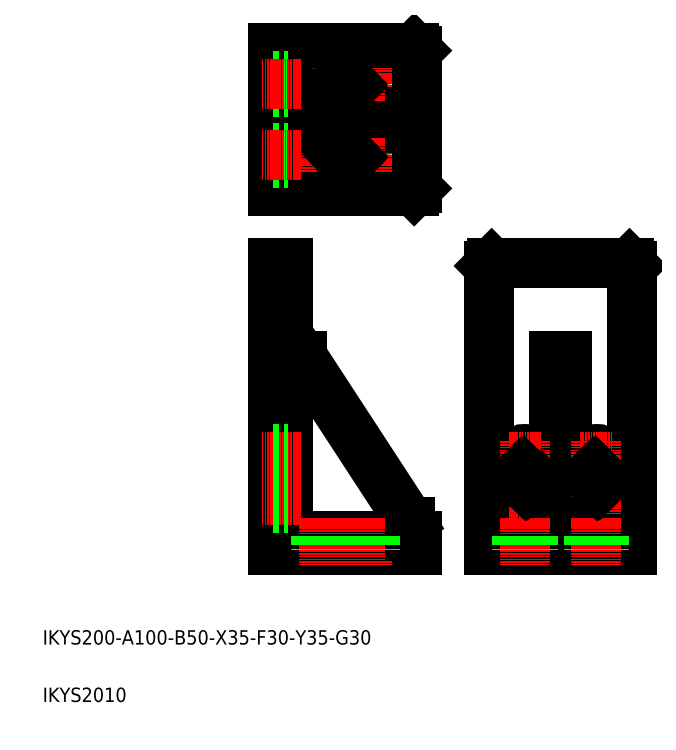
<metadata>
{"format":"dxf","ext":"dxf","renderer":"ezdxf+matplotlib","layout":"modelspace","background":"white","min_lineweight":24,"dpi":150}
</metadata>
<code>
0
SECTION
2
ENTITIES
0
LINE
8
0
10
200.7
20
495.7
30
0
11
298.7
21
495.7
31
0
0
LINE
8
CENTER
10
223.8
20
470.7
30
0
11
277.8
21
470.7
31
0
0
LINE
8
0
10
298.7
20
395.7
30
0
11
200.7
21
395.7
31
0
0
LINE
8
0
10
210.7
20
450.2
30
0
11
295.7
21
450.2
31
0
0
LINE
8
0
10
210.7
20
441.2
30
0
11
295.7
21
441.2
31
0
0
LINE
8
CENTER
10
223.7
20
420.7
30
0
11
277.8
21
420.7
31
0
0
LINE
8
0
10
300.7
20
145.7
30
0
11
200.7
21
145.7
31
0
0
LINE
8
0
10
300.7
20
155.7
30
0
11
210.7
21
155.7
31
0
0
LINE
8
0
10
220.7
20
280.7
30
0
11
295.7
21
165.7
31
0
0
TEXT
8
0
10
40
20
80
30
0
40
10
1
IKYS200-A100-B50-X35-F30-Y35-G30
0
LINE
8
0
10
210.7
20
155.7
30
0
11
210.7
21
345.7
31
0
0
LINE
8
0
10
200.7
20
145.7
30
0
11
200.7
21
345.7
31
0
0
TEXT
8
0
10
40
20
40
30
0
40
10
1
IKYS2010
0
LINE
8
CENTER
10
250.7
20
167.9
30
0
11
250.7
21
135.7
31
0
0
LINE
8
CENTER
10
235.7
20
167.9
30
0
11
235.7
21
135.7
31
0
0
LINE
8
CENTER
10
219.8
20
180.7
30
0
11
192.4
21
180.7
31
0
0
LINE
8
CENTER
10
219.8
20
195.7
30
0
11
192.4
21
195.7
31
0
0
LINE
8
CENTER
10
219.8
20
210.7
30
0
11
192.4
21
210.7
31
0
0
LINE
8
0
10
220.7
20
280.7
30
0
11
210.7
21
280.7
31
0
0
LINE
8
0
10
200.7
20
345.7
30
0
11
210.7
21
345.7
31
0
0
CIRCLE
8
0
10
235.7
20
470.7
30
0
40
5.5
0
LINE
8
CENTER
10
250.7
20
458.7
30
0
11
250.7
21
482.7
31
0
0
LINE
8
CENTER
10
235.7
20
458.7
30
0
11
235.7
21
482.7
31
0
0
CIRCLE
8
0
10
250.7
20
470.7
30
0
40
5
0
LINE
8
0
10
200.7
20
395.7
30
0
11
200.7
21
495.7
31
0
0
LINE
8
0
10
210.7
20
395.7
30
0
11
210.7
21
495.7
31
0
0
CIRCLE
8
0
10
235.7
20
420.7
30
0
40
5.5
0
LINE
8
CENTER
10
250.7
20
432.7
30
0
11
250.7
21
408.7
31
0
0
LINE
8
CENTER
10
235.7
20
432.7
30
0
11
235.7
21
408.7
31
0
0
CIRCLE
8
0
10
250.7
20
420.7
30
0
40
5
0
LINE
8
0
10
200.7
20
420.7
30
0
11
200.7
21
420.7
31
0
0
LINE
8
0
10
200.7
20
445.7
30
0
11
200.7
21
445.7
31
0
0
LINE
8
0
10
405.2
20
155.7
30
0
11
405.2
21
280.7
31
0
0
LINE
8
0
10
396.2
20
155.7
30
0
11
396.2
21
280.7
31
0
0
LINE
8
0
10
350.7
20
145.7
30
0
11
350.7
21
343.7
31
0
0
LINE
8
0
10
450.7
20
145.7
30
0
11
450.7
21
343.7
31
0
0
LINE
8
CENTER
10
265.7
20
167.9
30
0
11
265.7
21
135.7
31
0
0
LINE
8
0
10
295.7
20
165.7
30
0
11
295.7
21
155.7
31
0
0
LINE
8
0
10
300.7
20
155.7
30
0
11
300.7
21
145.7
31
0
0
CIRCLE
8
0
10
425.7
20
210.7
30
0
40
5.5
0
LINE
8
CENTER
10
436.9
20
210.7
30
0
11
414.6
21
210.7
31
0
0
CIRCLE
8
0
10
425.7
20
180.7
30
0
40
5.5
0
LINE
8
CENTER
10
436.9
20
195.7
30
0
11
414.6
21
195.7
31
0
0
LINE
8
CENTER
10
436.9
20
180.7
30
0
11
414.6
21
180.7
31
0
0
CIRCLE
8
0
10
425.7
20
195.7
30
0
40
5
0
LINE
8
0
10
450.7
20
145.7
30
0
11
350.7
21
145.7
31
0
0
LINE
8
0
10
450.7
20
155.7
30
0
11
350.7
21
155.7
31
0
0
CIRCLE
8
0
10
375.7
20
210.7
30
0
40
5.5
0
LINE
8
CENTER
10
375.7
20
221.9
30
0
11
375.7
21
169.5
31
0
0
CIRCLE
8
0
10
375.7
20
180.7
30
0
40
5.5
0
LINE
8
CENTER
10
386.9
20
180.7
30
0
11
364.6
21
180.7
31
0
0
LINE
8
CENTER
10
386.9
20
210.7
30
0
11
364.6
21
210.7
31
0
0
LINE
8
CENTER
10
386.9
20
195.7
30
0
11
364.6
21
195.7
31
0
0
CIRCLE
8
0
10
375.7
20
195.7
30
0
40
5
0
LINE
8
CENTER
10
425.7
20
221.9
30
0
11
425.7
21
169.5
31
0
0
CIRCLE
8
0
10
265.7
20
470.7
30
0
40
5.5
0
LINE
8
CENTER
10
265.7
20
458.7
30
0
11
265.7
21
482.7
31
0
0
LINE
8
0
10
300.7
20
493.7
30
0
11
300.7
21
397.7
31
0
0
CIRCLE
8
0
10
265.7
20
420.7
30
0
40
5.5
0
LINE
8
CENTER
10
265.7
20
432.7
30
0
11
265.7
21
408.7
31
0
0
LINE
8
0
10
298.7
20
395.7
30
0
11
300.7
21
397.7
31
0
0
LINE
8
0
10
295.7
20
450.2
30
0
11
295.7
21
441.2
31
0
0
LINE
8
0
10
298.7
20
495.7
30
0
11
300.7
21
493.7
31
0
0
LINE
8
0
10
352.7
20
345.7
30
0
11
448.7
21
345.7
31
0
0
LINE
8
0
10
350.7
20
343.7
30
0
11
352.7
21
345.7
31
0
0
LINE
8
0
10
405.2
20
280.7
30
0
11
396.2
21
280.7
31
0
0
LINE
8
0
10
448.7
20
345.7
30
0
11
450.7
21
343.7
31
0
0
LINE
8
0
10
220.7
20
441.2
30
0
11
220.7
21
450.2
31
0
0
LINE
8
0
10
396.2
20
165.7
30
0
11
405.2
21
165.7
31
0
0
LINE
8
0
10
210.7
20
216.2
30
0
11
200.7
21
216.2
31
0
0
LINE
8
0
10
210.7
20
205.2
30
0
11
200.7
21
205.2
31
0
0
LINE
8
0
10
210.7
20
200.7
30
0
11
200.7
21
200.7
31
0
0
LINE
8
0
10
210.7
20
190.7
30
0
11
200.7
21
190.7
31
0
0
LINE
8
0
10
210.7
20
186.2
30
0
11
200.7
21
186.2
31
0
0
LINE
8
0
10
210.7
20
175.2
30
0
11
200.7
21
175.2
31
0
0
LINE
8
0
10
230.2
20
155.7
30
0
11
230.2
21
145.7
31
0
0
LINE
8
0
10
241.2
20
155.7
30
0
11
241.2
21
145.7
31
0
0
LINE
8
0
10
245.7
20
155.7
30
0
11
245.7
21
145.7
31
0
0
LINE
8
0
10
255.7
20
155.7
30
0
11
255.7
21
145.7
31
0
0
LINE
8
0
10
260.2
20
155.7
30
0
11
260.2
21
145.7
31
0
0
LINE
8
0
10
271.2
20
155.7
30
0
11
271.2
21
145.7
31
0
0
LINE
8
CENTER
10
375.7
20
167.9
30
0
11
375.7
21
135.7
31
0
0
LINE
8
0
10
370.2
20
155.7
30
0
11
370.2
21
145.7
31
0
0
LINE
8
0
10
381.2
20
155.7
30
0
11
381.2
21
145.7
31
0
0
LINE
8
CENTER
10
425.7
20
167.9
30
0
11
425.7
21
135.7
31
0
0
LINE
8
0
10
420.2
20
155.7
30
0
11
420.2
21
145.7
31
0
0
LINE
8
0
10
431.2
20
155.7
30
0
11
431.2
21
145.7
31
0
0
LINE
8
0
10
210.7
20
426.2
30
0
11
200.7
21
426.2
31
0
0
LINE
8
0
10
210.7
20
415.2
30
0
11
200.7
21
415.2
31
0
0
LINE
8
CENTER
10
219.8
20
420.7
30
0
11
192.4
21
420.7
31
0
0
LINE
8
0
10
210.7
20
476.2
30
0
11
200.7
21
476.2
31
0
0
LINE
8
0
10
210.7
20
465.2
30
0
11
200.7
21
465.2
31
0
0
LINE
8
CENTER
10
219.8
20
470.7
30
0
11
192.4
21
470.7
31
0
0
INSERT
8
0
2
KNOCK
10
250.7
20
470.7
30
0
0
INSERT
8
0
2
KNOCK
10
250.7
20
420.7
30
0
0
INSERT
8
0
2
KNOCK
10
375.7
20
195.7
30
0
0
INSERT
8
0
2
KNOCK
10
425.7
20
195.7
30
0
0
ENDSEC
0
EOF

</code>
